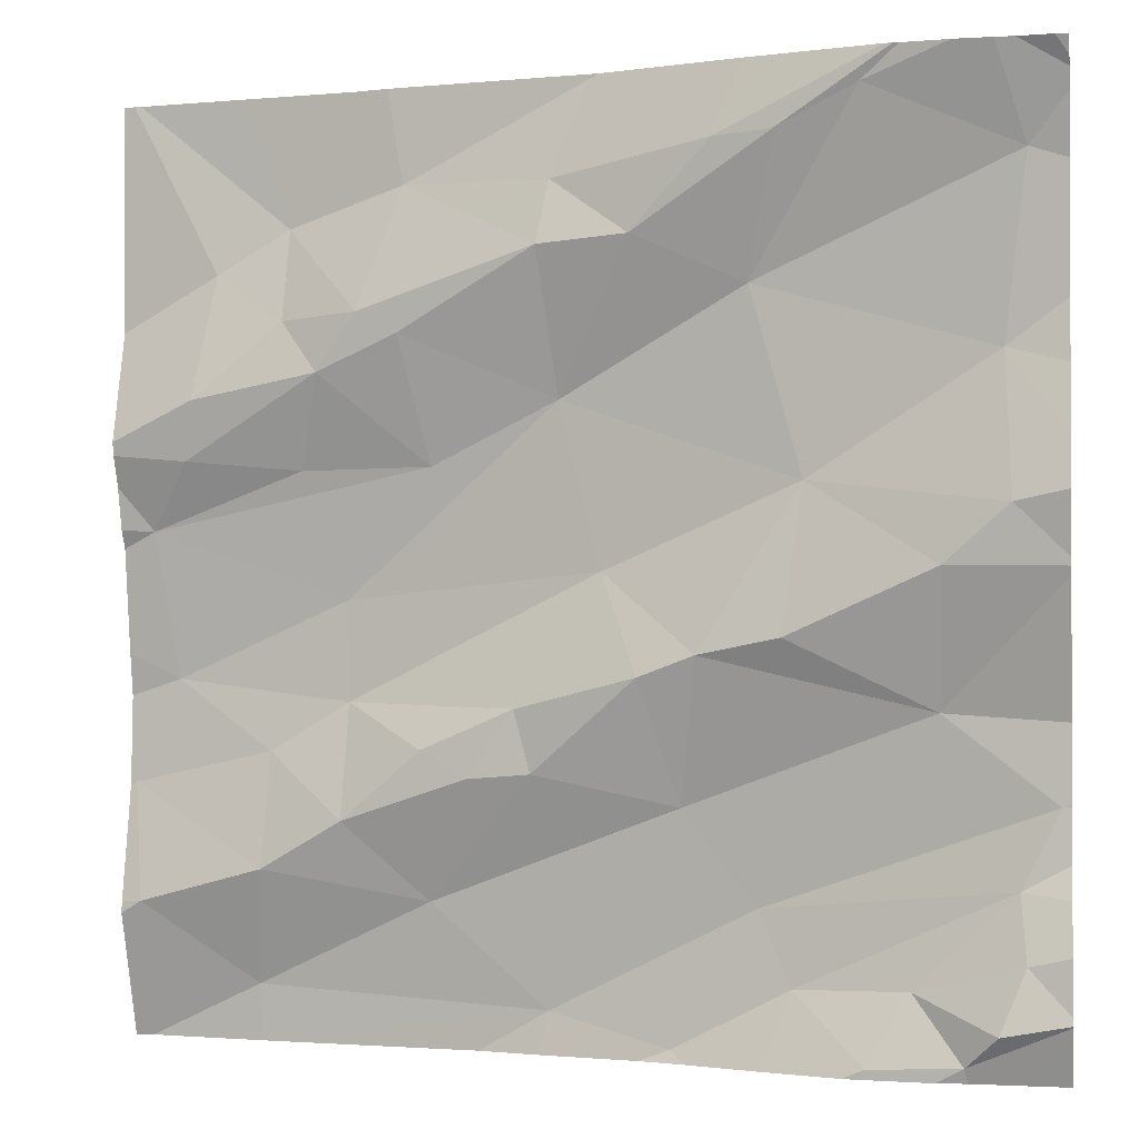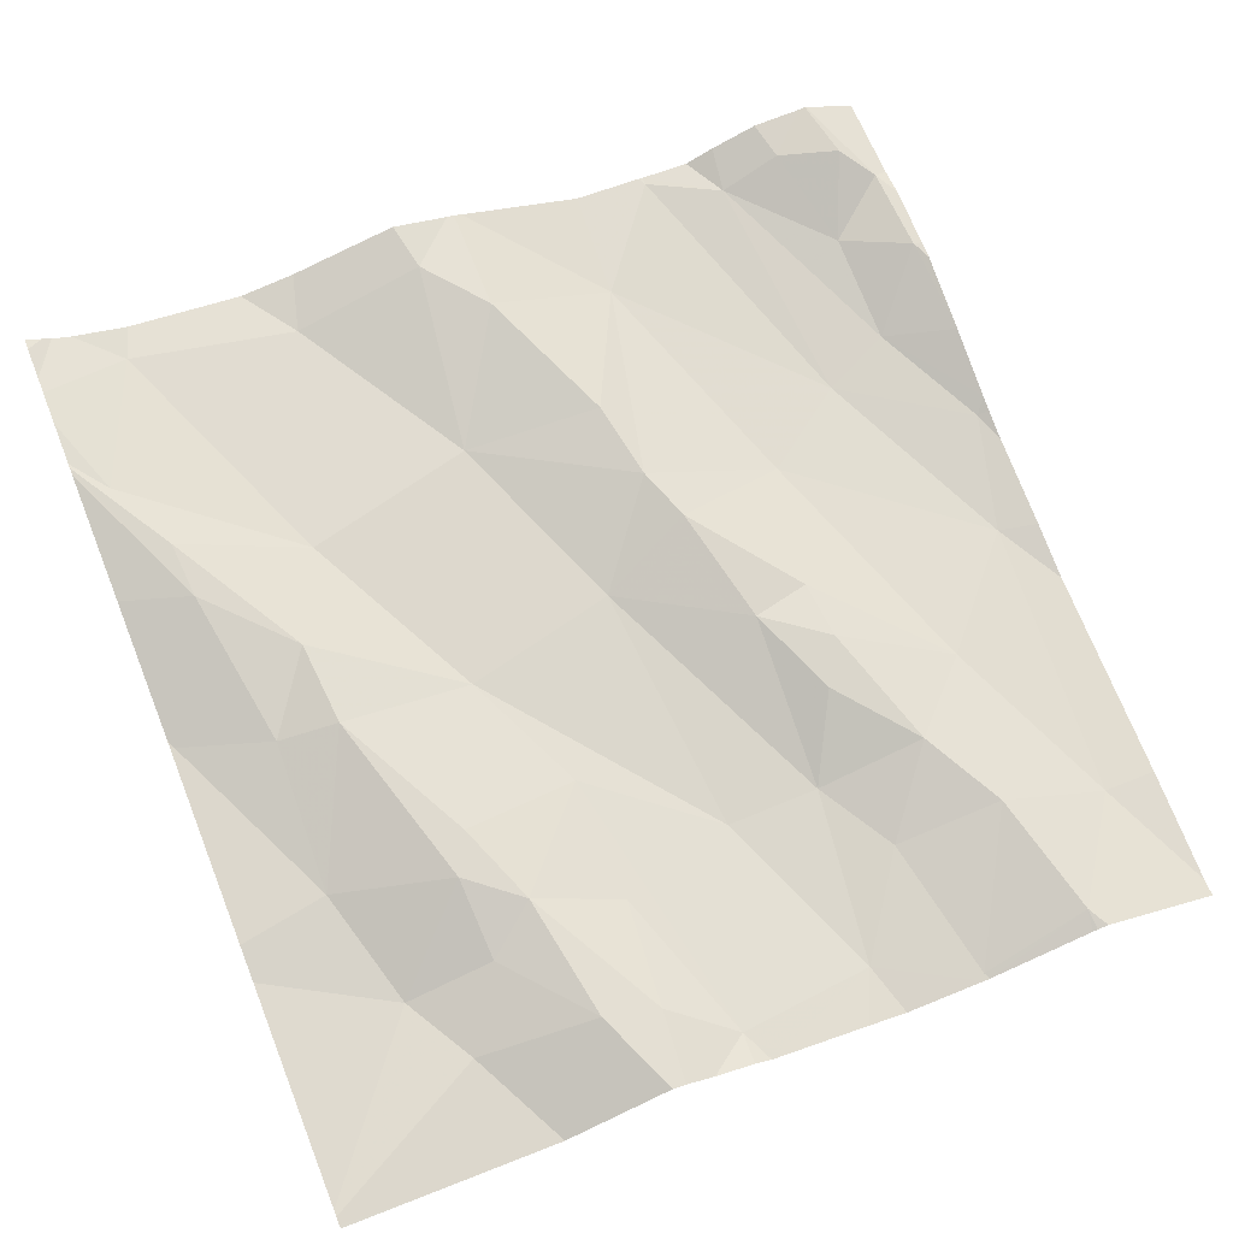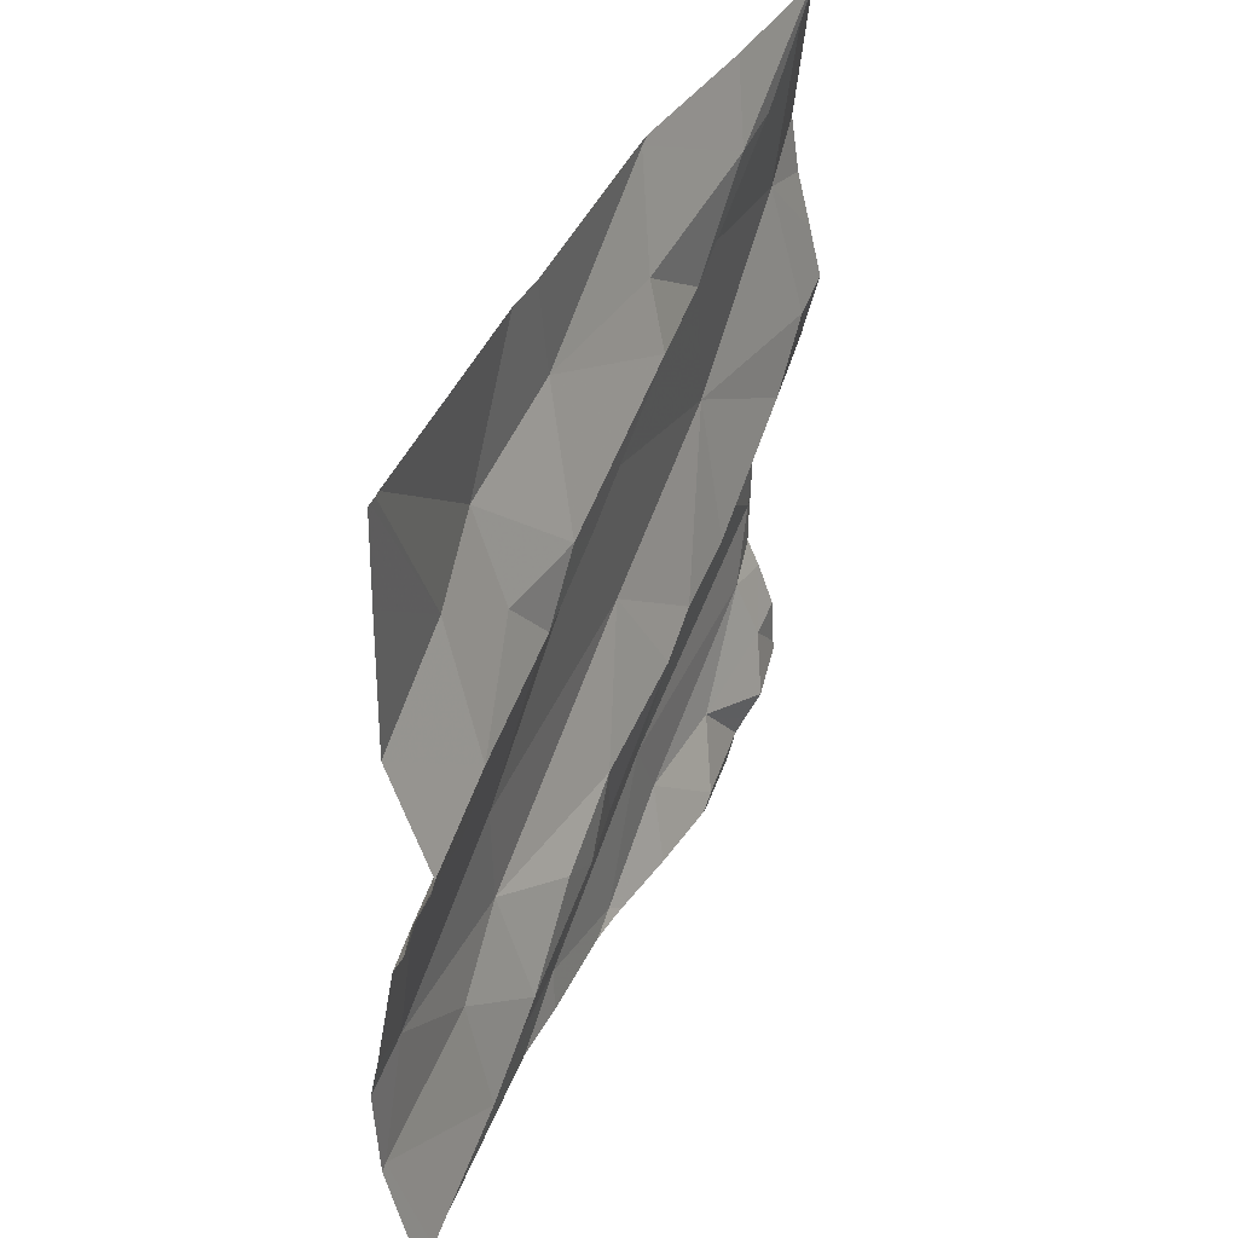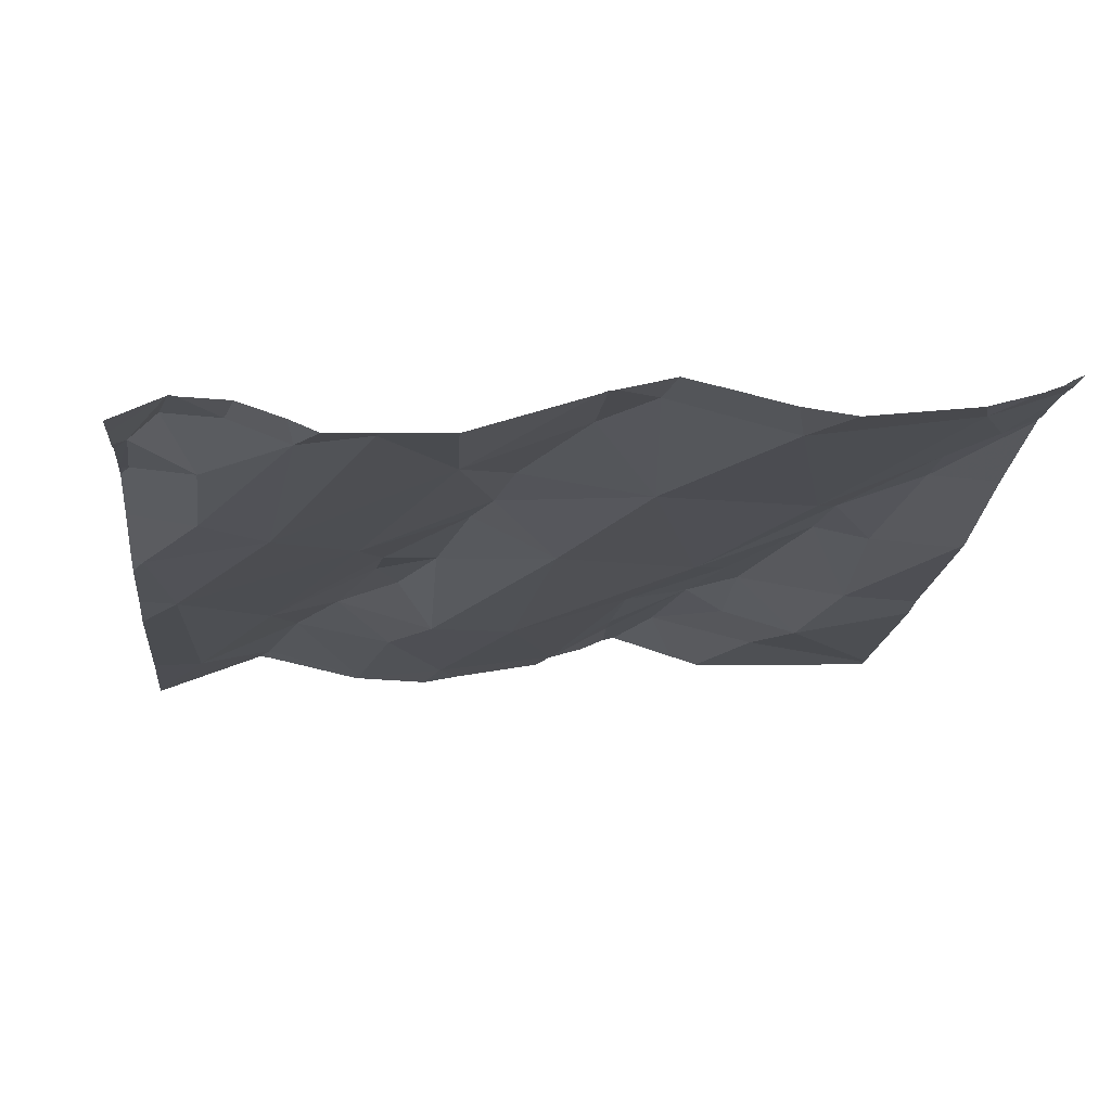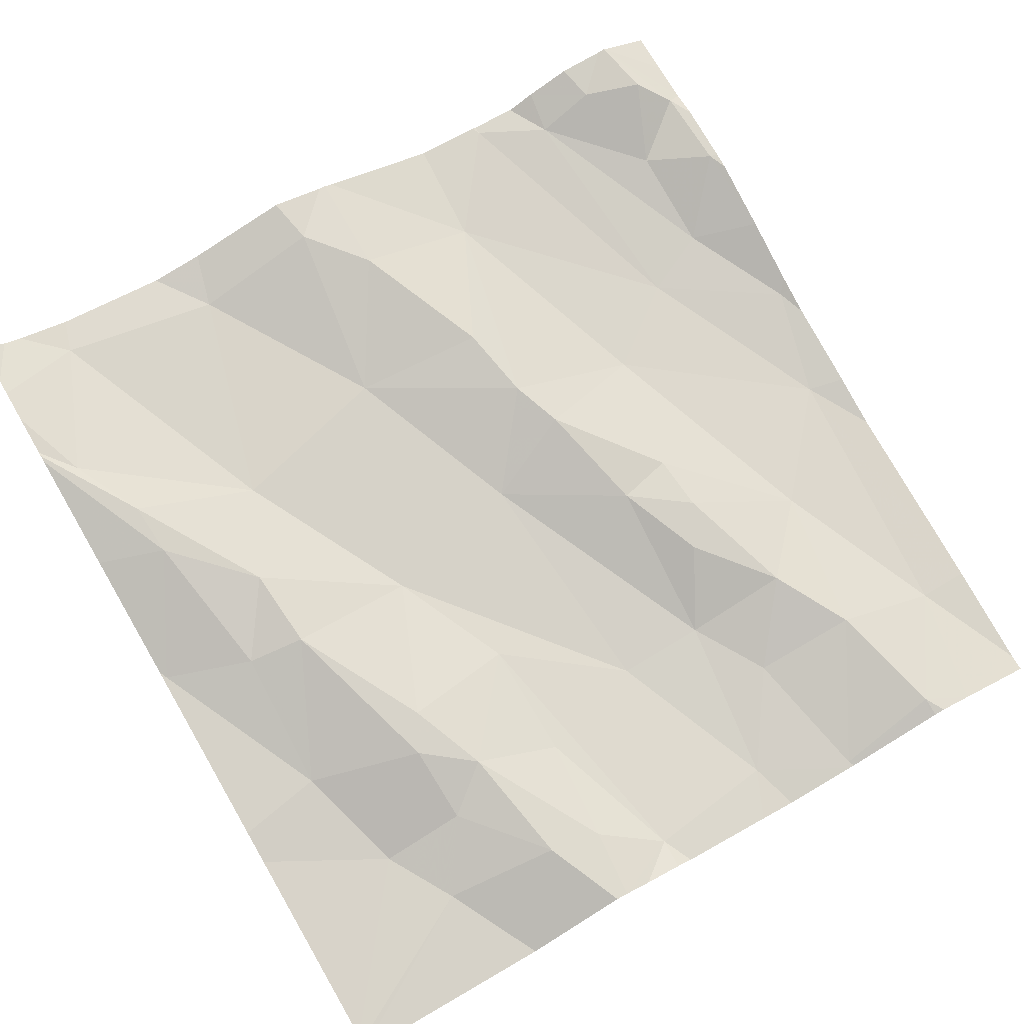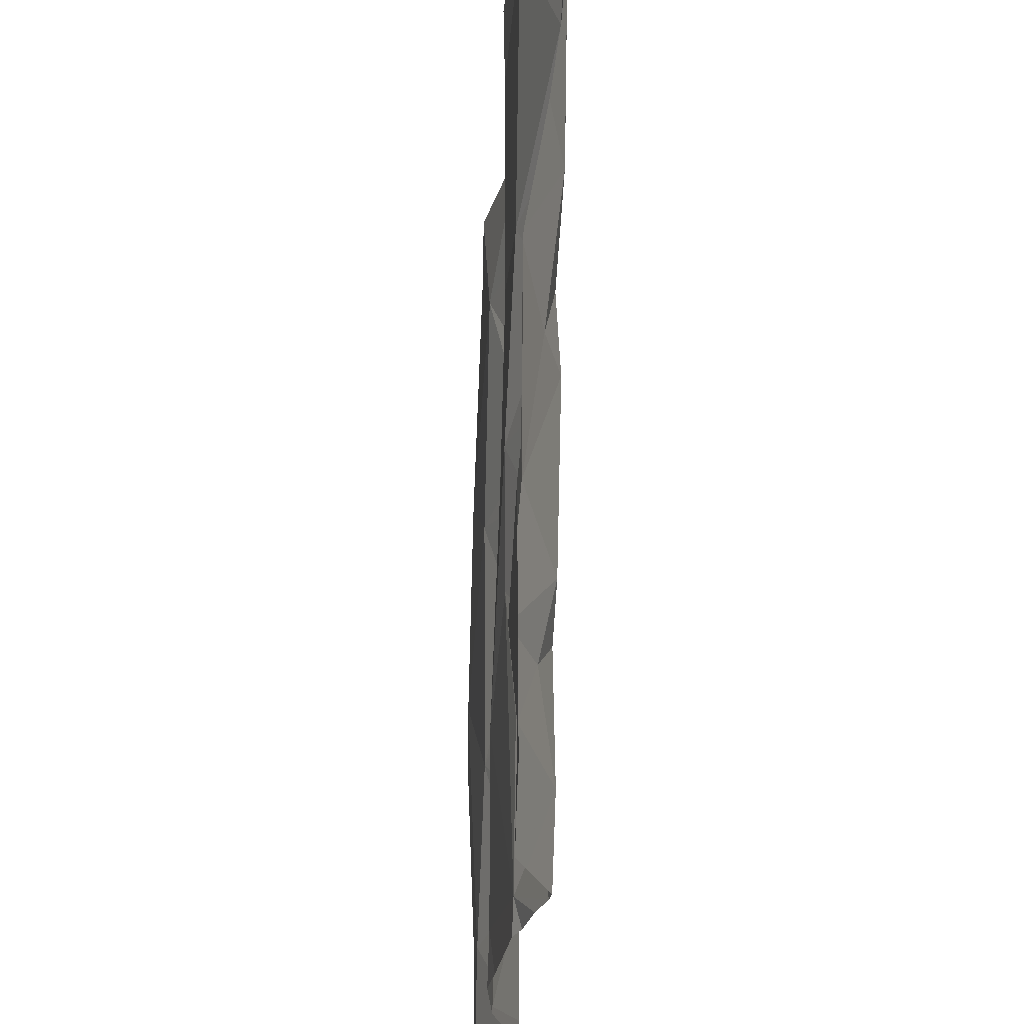
<metadata>
{"format":"obj","ext":"obj","renderer":"f3d","projection":"perspective","resolution":1024,"background":"white","views":[{"elev":-1.2,"azim":10.4,"up":"+Y"},{"elev":64.5,"azim":-111.8,"up":"+Z"},{"elev":40.0,"azim":-77.9,"up":"+Y"},{"elev":-8.9,"azim":83.8,"up":"+Z"},{"elev":70.9,"azim":-120.2,"up":"+Z"},{"elev":61.7,"azim":-99.0,"up":"+Y"}]}
</metadata>
<code>
v -59.08 287 501.9
v -60.03 287.1 501.8
v -59.08 287.6 501.9
v -59.08 287.8 502
v -59.88 287 501.8
v -60.01 287 501.8
v -59.84 287.4 501.8
v -59.96 287.4 501.8
v -59.81 287.5 501.9
v -59.71 287.1 501.8
v -59.66 287.1 501.9
v -59.79 287.1 501.8
v -59.85 287.6 501.8
v -59.94 287.5 501.8
v -59.9 287.8 501.8
v -59.89 286.9 501.8
v -59.59 286.9 501.8
v -59.73 287.7 501.8
v -59.77 287.6 501.9
v -59.85 287.7 501.8
v -59.08 287.7 501.9
v -59.61 287.2 501.9
v -59.79 287.2 501.8
v -59.6 287.1 501.9
v -59.45 287.1 501.8
v -59.71 287 501.8
v -59.7 287.4 501.8
v -59.57 287.5 501.8
v -59.79 287.3 501.8
v -59.78 287.8 501.8
v -59.74 287.8 501.8
v -59.46 286.9 501.8
v -59.38 287 501.8
v -59.08 287.1 501.9
v -60 287.4 501.8
v -59.53 287.3 501.8
v -59.34 286.9 501.8
v -59.08 287.3 501.9
v -59.93 287.6 501.8
v -59.87 287.1 501.8
v -59.98 287.2 501.8
v -59.08 287.4 502
v -59.08 287 501.9
v -59.08 287 501.9
v -59.27 287.8 502
v -59.35 287.7 501.9
v -59.38 287.6 501.9
v -59.49 287.6 501.9
v -59.45 286.8 501.8
v -59.46 286.8 501.8
v -59.58 287.6 501.9
v -59.57 287.7 501.9
v -59.53 287.8 501.9
v -59.13 287 501.9
v -59.09 287.1 501.9
v -59.24 287.8 502
v -59.43 287.2 501.9
v -59.49 287.2 501.9
v -59.73 287.5 501.9
v -59.53 287.8 501.9
v -59.89 286.8 501.8
v -59.33 287.4 501.9
v -59.41 287.7 501.9
v -59.27 286.9 501.9
v -59.12 287 501.9
v -59.15 286.9 501.9
v -59.23 286.9 501.9
v -59.37 286.8 501.9
v -59.29 286.8 501.9
v -59.14 287.5 501.9
v -59.12 287.7 501.9
v -59.23 287.8 502
v -59.2 287.2 501.9
v -60.01 286.8 501.7
v -59.13 287.4 502
v -59.5 286.8 501.8
v -59.21 286.8 501.9
v -59.6 286.8 501.8
v -59.66 286.8 501.8
v -59.27 286.8 501.9
v -59.18 286.9 501.9
v -59.2 287.3 501.9
v -59.35 287.3 501.9
v -60.03 287.1 501.8
v -60.03 287.1 501.8
v -60.03 287.4 501.8
v -60.03 287.4 501.8
v -60.03 287.7 501.8
v -60.03 287.6 501.8
v -60.03 287.5 501.8
v -60.03 287.3 501.8
v -60.03 287.2 501.8
v -60.03 287.4 501.8
v -60.03 286.9 501.8
v -59.08 287.8 502
v -60.03 287 501.8
v -60.03 287 501.8
v -60.03 287 501.8
v -60.03 287.2 501.8
v -60.03 287.4 501.8
v -60.02 287.8 501.8
v -59.08 286.9 501.9
v -59.08 286.9 501.9
v -59.08 287.1 501.9
v -59.08 287.5 501.9
v -59.08 287.3 501.9
v -59.08 287.2 501.9
v -59.08 287.8 502
v -59.08 287.3 501.9
v -59.08 287.4 501.9
v -59.08 287.7 502
v -59.08 286.9 501.9
v -59.08 286.9 501.9
v -60.01 287.8 501.8
v -59.17 286.8 501.9
v -60.03 286.8 501.7
v -59.13 286.8 501.9
v -59.13 286.8 501.9
v -59.08 286.8 501.9
v -59.52 287.8 501.9
v -59.55 287.8 501.9
v -59.38 287.8 501.9
v -59.25 287.8 502
v -59.18 287.8 502
v -59.15 287.8 502
v -59.12 287.8 502
v -60.03 287.8 501.8
v -59.09 287.8 502
v -60.03 287.8 501.8
v -59.13 287.8 502
f 105 70 110
f 5 2 6
f 8 7 9
f 11 10 12
f 9 13 14
f 17 16 61
f 19 18 20
f 10 22 23
f 25 24 26
f 28 27 29
f 32 17 78
f 33 25 17
f 27 9 7
f 8 14 86
f 27 35 29
f 26 12 5
f 36 29 23
f 26 24 11
f 26 16 17
f 14 8 9
f 26 11 12
f 36 28 29
f 20 13 19
f 37 33 32
f 30 18 31
f 20 39 13
f 7 35 27
f 123 63 56
f 40 12 23
f 14 39 89
f 5 40 2
f 8 35 7
f 14 13 39
f 41 35 91
f 104 55 34
f 12 40 5
f 6 16 5
f 16 26 5
f 16 6 94
f 119 113 118
f 6 2 84
f 103 65 102
f 102 66 81
f 118 113 117
f 35 8 87
f 85 41 99
f 39 20 114
f 23 29 41
f 40 23 41
f 122 63 123
f 32 33 17
f 12 10 23
f 17 25 26
f 22 36 23
f 41 29 35
f 2 40 41
f 56 45 72
f 28 47 48
f 51 48 52
f 18 52 53
f 19 13 9
f 34 54 1
f 58 57 36
f 121 53 60
f 37 32 49
f 19 59 51
f 51 52 18
f 19 9 59
f 27 59 9
f 28 51 59
f 19 51 18
f 11 24 22
f 59 27 28
f 58 24 25
f 36 62 28
f 22 10 11
f 58 22 24
f 28 48 51
f 25 57 58
f 64 37 68
f 66 65 67
f 44 65 43
f 54 67 65
f 71 70 3
f 120 53 63
f 73 33 55
f 62 36 57
f 63 46 56
f 117 112 115
f 70 71 47
f 31 53 121
f 65 66 102
f 60 53 120
f 66 67 81
f 81 64 80
f 67 64 81
f 72 45 124
f 108 4 126
f 62 70 47
f 45 46 47
f 47 71 45
f 82 73 106
f 70 75 42
f 115 81 77
f 38 82 109
f 124 71 125
f 108 71 111
f 73 82 83
f 46 63 48
f 48 63 52
f 48 47 46
f 120 63 122
f 53 52 63
f 83 62 57
f 102 81 112
f 73 55 104
f 77 81 80
f 62 47 28
f 33 37 54
f 36 22 58
f 113 112 117
f 56 46 45
f 83 57 73
f 73 57 25
f 25 33 73
f 80 64 69
f 37 64 67
f 75 70 62
f 67 54 37
f 54 55 33
f 82 75 62
f 83 82 62
f 84 2 85
f 101 39 114
f 85 2 41
f 38 75 82
f 86 14 90
f 87 8 86
f 69 64 68
f 88 39 127
f 42 75 38
f 89 39 88
f 68 37 49
f 90 14 89
f 21 71 3
f 3 70 105
f 91 35 93
f 92 41 91
f 43 65 103
f 93 35 100
f 49 32 50
f 94 6 98
f 74 94 116
f 31 18 53
f 44 54 65
f 96 6 84
f 97 6 96
f 1 54 44
f 50 32 76
f 98 6 97
f 99 41 92
f 100 35 87
f 34 55 54
f 106 73 107
f 74 16 94
f 30 20 18
f 107 73 104
f 76 32 78
f 125 108 130
f 109 82 106
f 78 17 79
f 110 70 42
f 114 20 15
f 111 71 21
f 79 17 61
f 112 81 115
f 61 16 74
f 15 20 30
f 124 45 71
f 125 71 108
f 126 4 128
f 127 39 101
f 128 4 95
f 129 88 127
f 130 108 126

</code>
